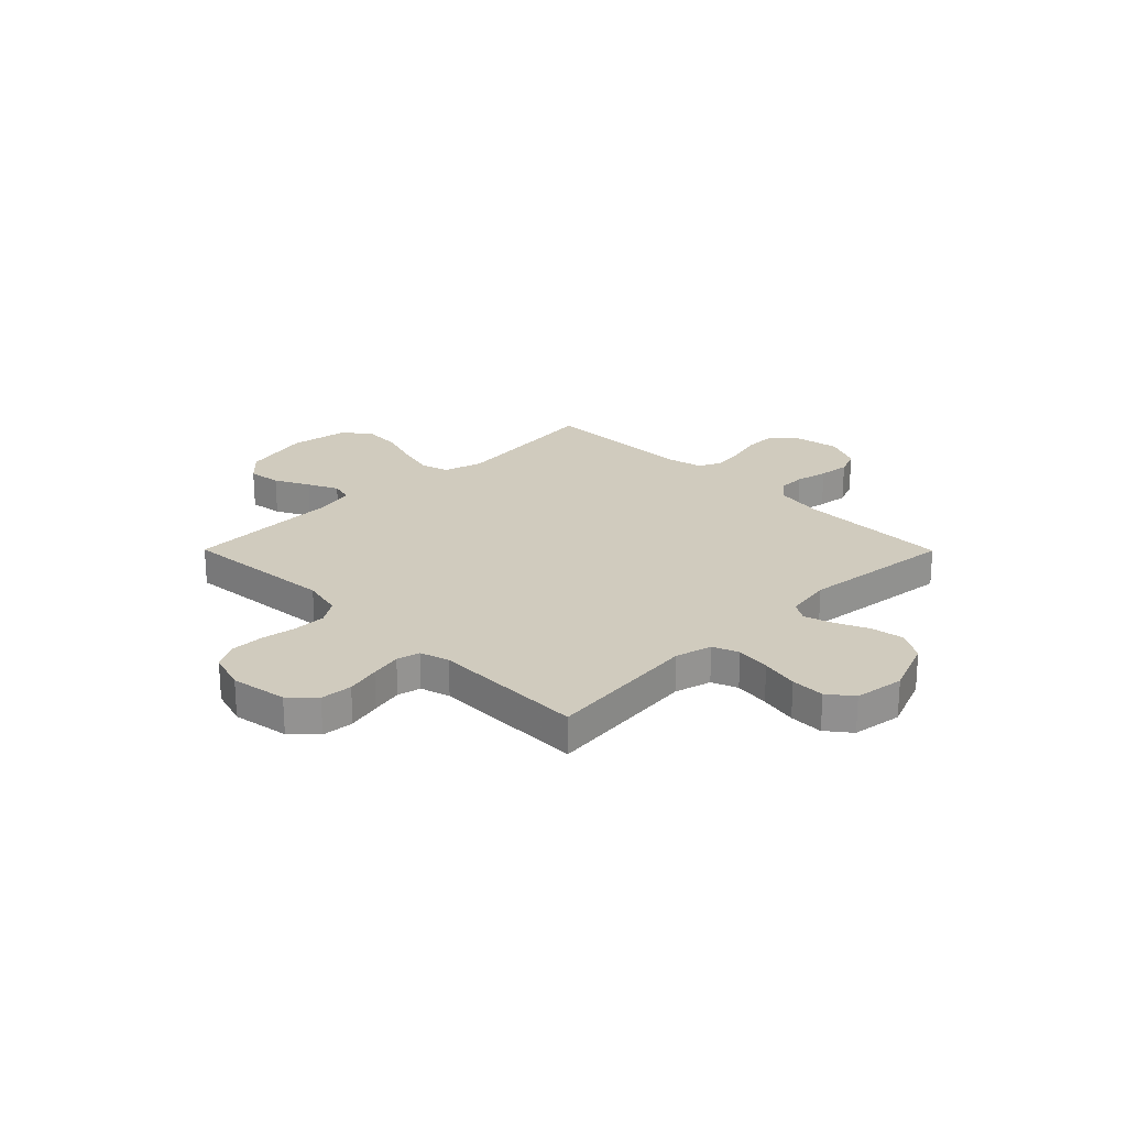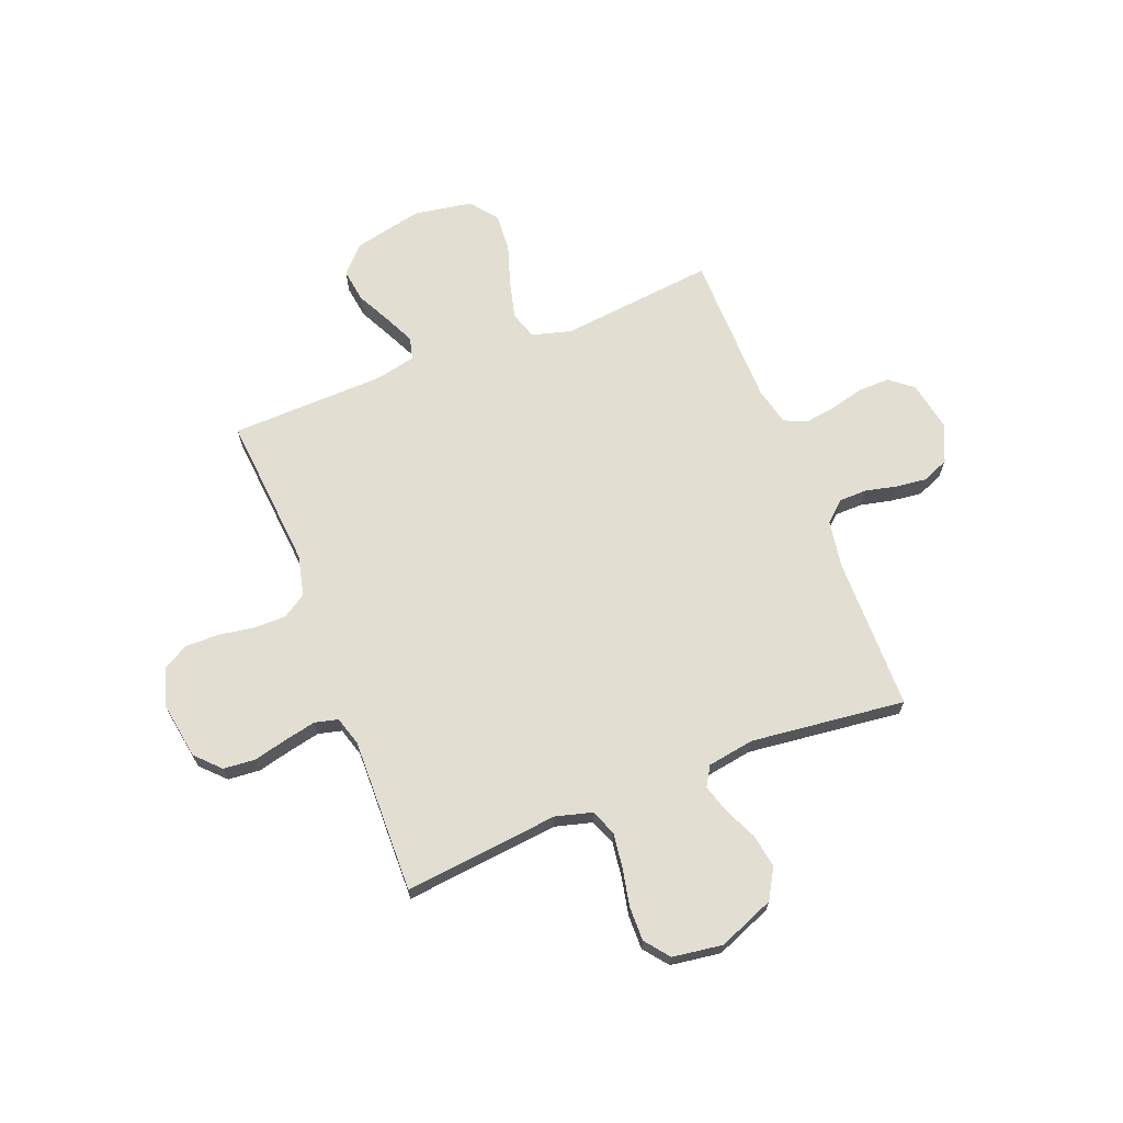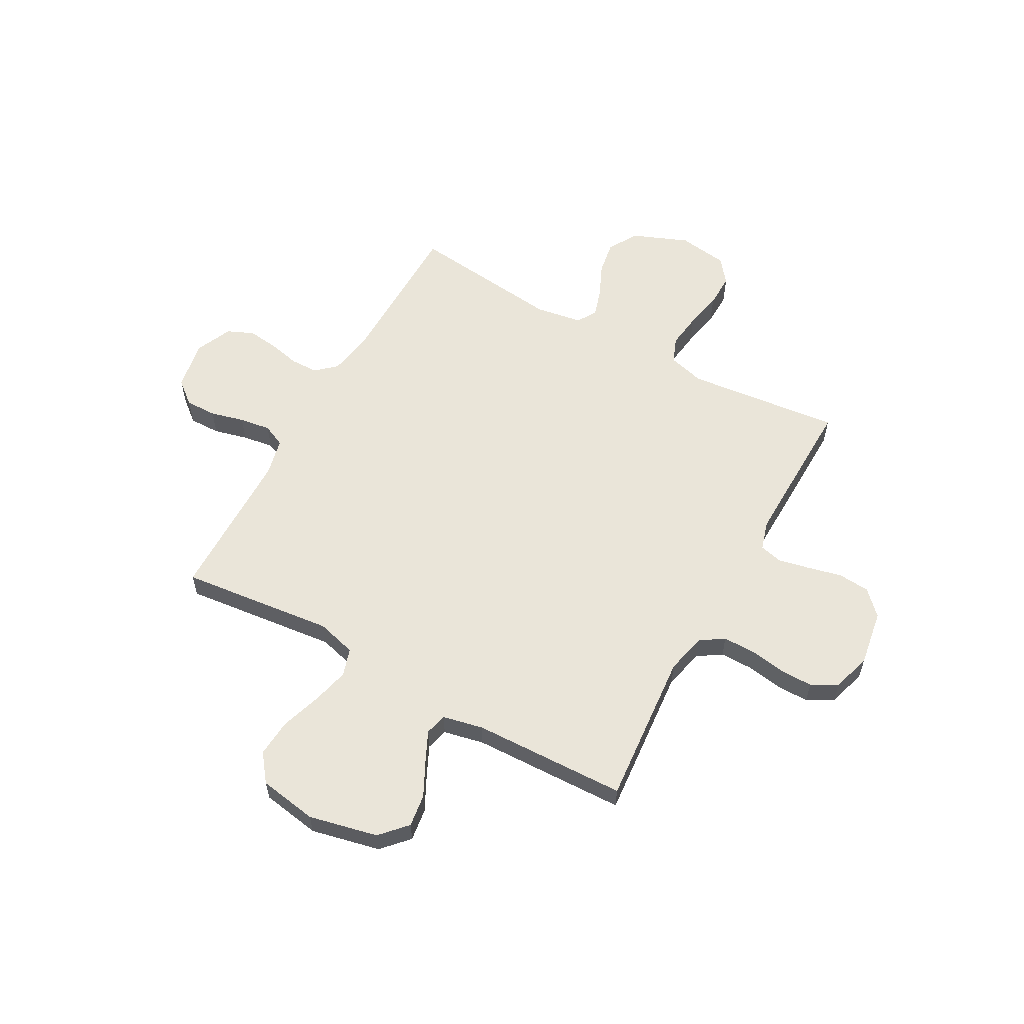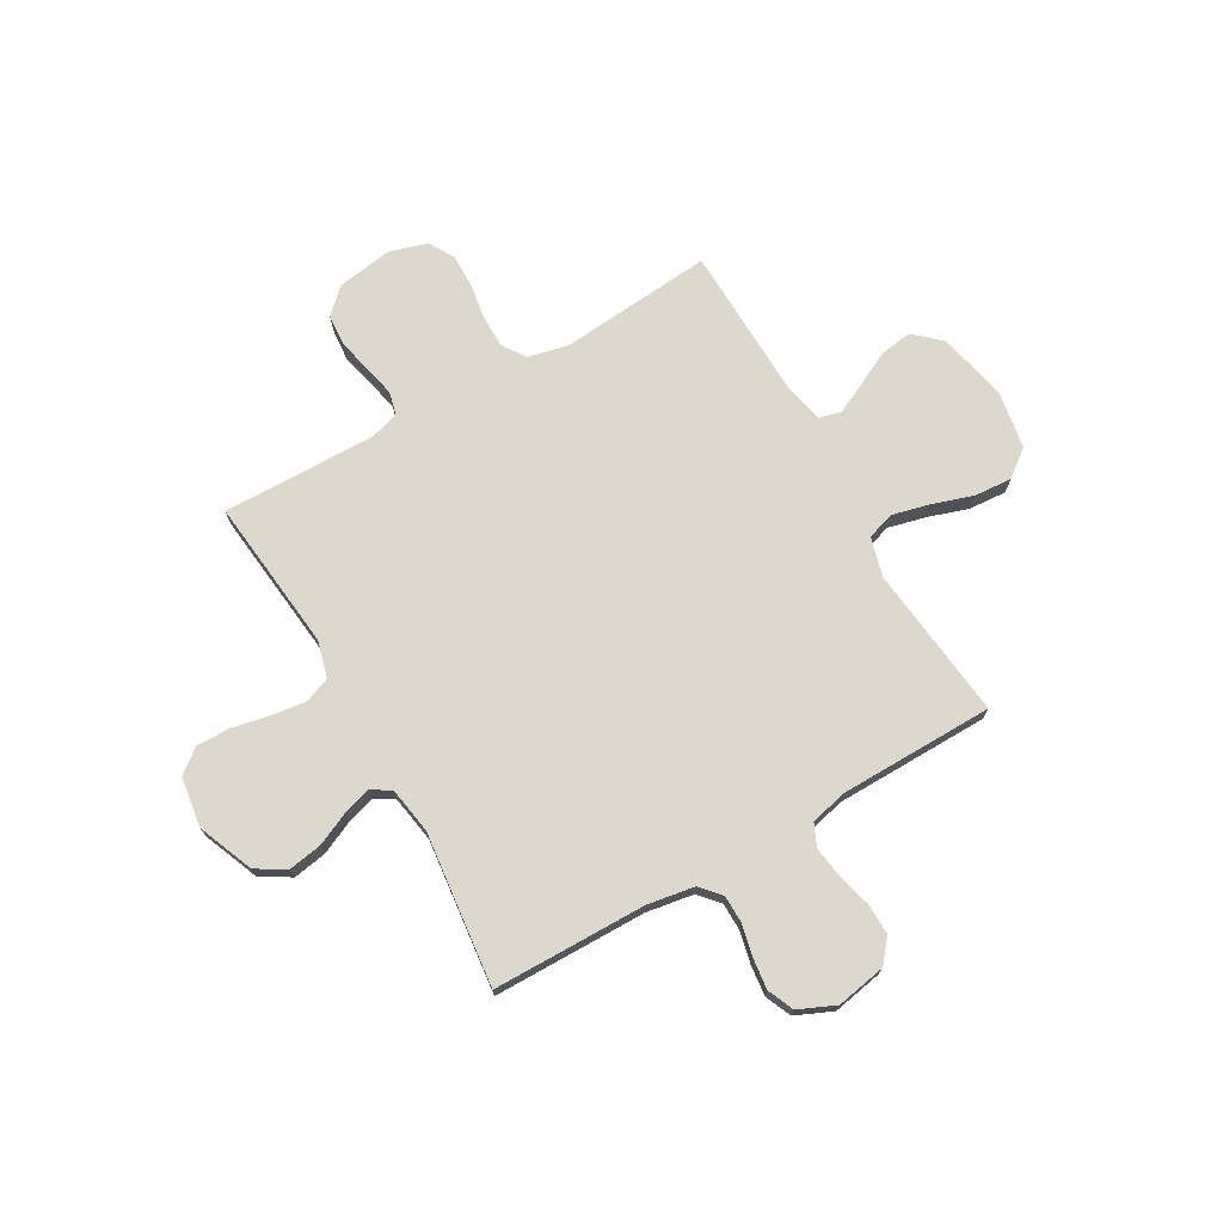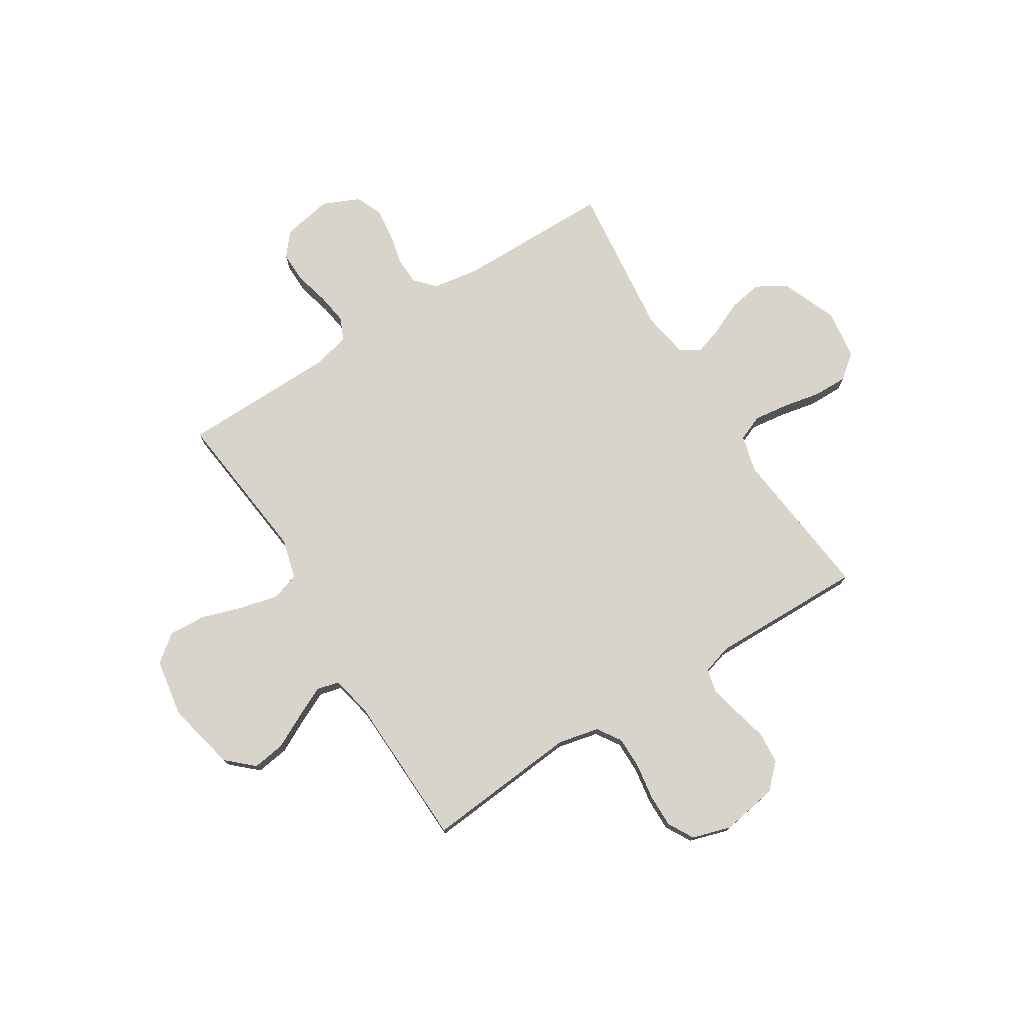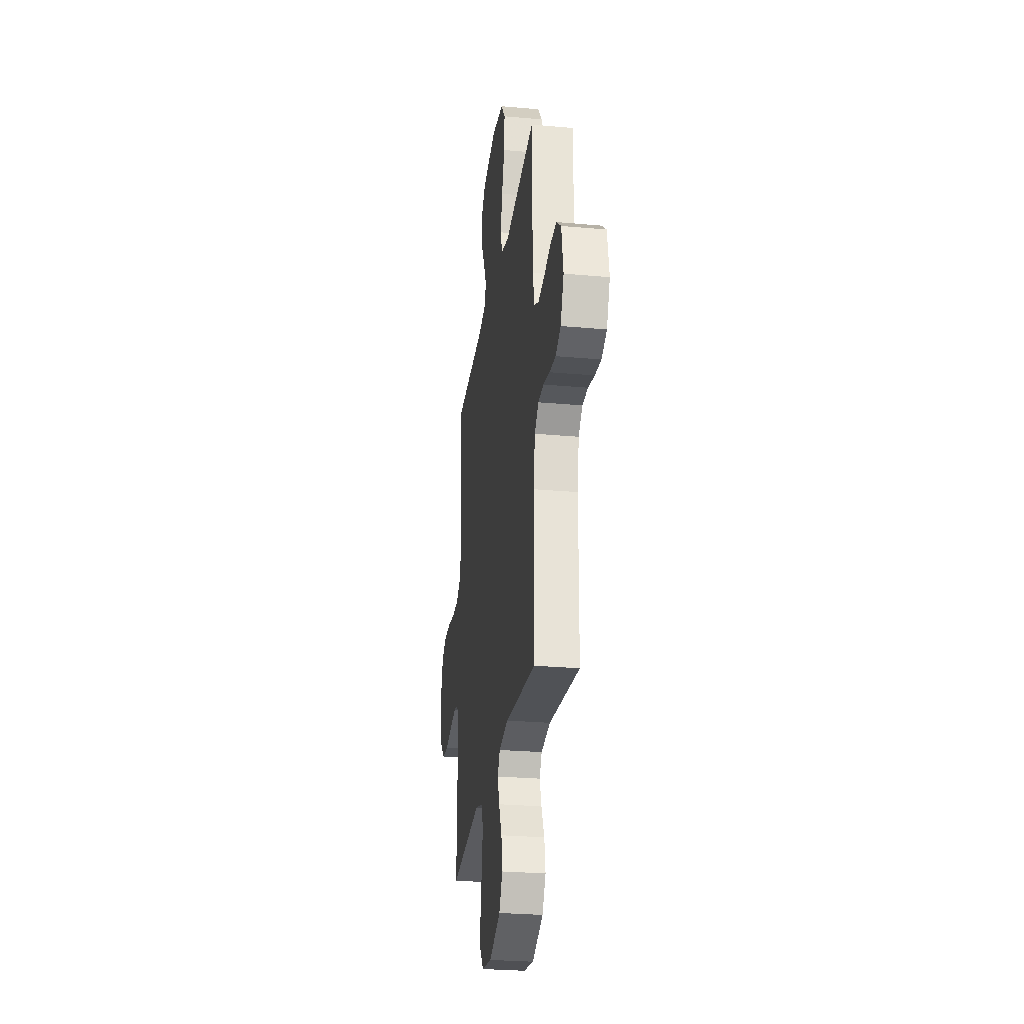
<metadata>
{"format":"obj","ext":"obj","renderer":"f3d","projection":"perspective","resolution":1024,"background":"white","views":[{"elev":23.4,"azim":135.2,"up":"+Y"},{"elev":67.9,"azim":158.7,"up":"+Y"},{"elev":58.4,"azim":29.0,"up":"+Y"},{"elev":72.4,"azim":-119.8,"up":"+Y"},{"elev":75.7,"azim":57.8,"up":"+Y"},{"elev":-27.3,"azim":-97.9,"up":"+Z"}]}
</metadata>
<code>
v -0.5 0.07 0.5
v -0.2 0.07 0.467
v -0.123 0.07 0.488
v -0.106 0.07 0.542
v -0.124 0.07 0.615
v -0.15 0.07 0.695
v -0.155 0.07 0.768
v -0.114 0.07 0.821
v 0 0.07 0.84
v 0.134 0.07 0.81
v 0.181 0.07 0.759
v 0.172 0.07 0.695
v 0.138 0.07 0.628
v 0.11 0.07 0.569
v 0.121 0.07 0.526
v 0.2 0.07 0.509
v 0.5 0.07 0.5
v 0.474 0.07 0.2
v 0.492 0.07 0.121
v 0.538 0.07 0.091
v 0.601 0.07 0.091
v 0.67 0.07 0.102
v 0.735 0.07 0.103
v 0.785 0.07 0.075
v 0.808 0.07 0
v 0.79 0.07 -0.11
v 0.745 0.07 -0.156
v 0.683 0.07 -0.161
v 0.617 0.07 -0.145
v 0.556 0.07 -0.132
v 0.511 0.07 -0.143
v 0.494 0.07 -0.2
v 0.5 0.07 -0.5
v 0.2 0.07 -0.468
v 0.129 0.07 -0.487
v 0.109 0.07 -0.537
v 0.118 0.07 -0.605
v 0.133 0.07 -0.678
v 0.134 0.07 -0.744
v 0.097 0.07 -0.791
v 0 0.07 -0.805
v -0.109 0.07 -0.761
v -0.143 0.07 -0.703
v -0.132 0.07 -0.638
v -0.103 0.07 -0.574
v -0.086 0.07 -0.519
v -0.109 0.07 -0.481
v -0.2 0.07 -0.466
v -0.5 0.07 -0.5
v -0.503 0.07 -0.2
v -0.518 0.07 -0.109
v -0.557 0.07 -0.074
v -0.611 0.07 -0.073
v -0.673 0.07 -0.087
v -0.733 0.07 -0.094
v -0.784 0.07 -0.072
v -0.816 0.07 0
v -0.798 0.07 0.097
v -0.753 0.07 0.134
v -0.692 0.07 0.133
v -0.626 0.07 0.116
v -0.565 0.07 0.107
v -0.521 0.07 0.127
v -0.504 0.07 0.2
v -0.5 0 0.5
v -0.2 0 0.467
v -0.123 0 0.488
v -0.106 0 0.542
v -0.124 0 0.615
v -0.15 0 0.695
v -0.155 0 0.768
v -0.114 0 0.821
v 0 0 0.84
v 0.134 0 0.81
v 0.181 0 0.759
v 0.172 0 0.695
v 0.138 0 0.628
v 0.11 0 0.569
v 0.121 0 0.526
v 0.2 0 0.509
v 0.5 0 0.5
v 0.474 0 0.2
v 0.492 0 0.121
v 0.538 0 0.091
v 0.601 0 0.091
v 0.67 0 0.102
v 0.735 0 0.103
v 0.785 0 0.075
v 0.808 0 0
v 0.79 0 -0.11
v 0.745 0 -0.156
v 0.683 0 -0.161
v 0.617 0 -0.145
v 0.556 0 -0.132
v 0.511 0 -0.143
v 0.494 0 -0.2
v 0.5 0 -0.5
v 0.2 0 -0.468
v 0.129 0 -0.487
v 0.109 0 -0.537
v 0.118 0 -0.605
v 0.133 0 -0.678
v 0.134 0 -0.744
v 0.097 0 -0.791
v 0 0 -0.805
v -0.109 0 -0.761
v -0.143 0 -0.703
v -0.132 0 -0.638
v -0.103 0 -0.574
v -0.086 0 -0.519
v -0.109 0 -0.481
v -0.2 0 -0.466
v -0.5 0 -0.5
v -0.503 0 -0.2
v -0.518 0 -0.109
v -0.557 0 -0.074
v -0.611 0 -0.073
v -0.673 0 -0.087
v -0.733 0 -0.094
v -0.784 0 -0.072
v -0.816 0 0
v -0.798 0 0.097
v -0.753 0 0.134
v -0.692 0 0.133
v -0.626 0 0.116
v -0.565 0 0.107
v -0.521 0 0.127
v -0.504 0 0.2
f 59 60 61
f 58 59 61
f 57 58 61
f 56 57 61
f 55 56 61
f 54 55 61
f 53 54 61
f 52 53 61 62
f 51 52 62 63
f 48 49 50
f 51 63 64
f 50 51 64
f 48 50 64
f 47 48 64
f 43 44 45
f 42 43 45
f 41 42 45
f 40 41 45
f 39 40 45
f 38 39 45
f 37 38 45
f 36 37 45 46
f 64 1 2
f 47 64 2
f 46 47 2
f 36 46 2
f 35 36 2
f 27 28 29
f 26 27 29
f 25 26 29
f 24 25 29
f 23 24 29
f 22 23 29
f 21 22 29
f 20 21 29 30
f 19 20 30 31
f 16 17 18
f 19 31 32
f 18 19 32
f 16 18 32
f 15 16 32
f 11 12 13
f 10 11 13
f 9 10 13
f 8 9 13
f 7 8 13
f 6 7 13
f 5 6 13
f 4 5 13 14
f 3 4 14 15
f 3 15 32
f 2 3 32
f 35 2 32
f 34 35 32
f 32 33 34
f 125 124 123
f 125 123 122
f 125 122 121
f 125 121 120
f 125 120 119
f 125 119 118
f 125 118 117
f 126 125 117 116
f 127 126 116 115
f 114 113 112
f 128 127 115
f 128 115 114
f 128 114 112
f 128 112 111
f 109 108 107
f 109 107 106
f 109 106 105
f 109 105 104
f 109 104 103
f 109 103 102
f 109 102 101
f 110 109 101 100
f 66 65 128
f 66 128 111
f 66 111 110
f 66 110 100
f 66 100 99
f 93 92 91
f 93 91 90
f 93 90 89
f 93 89 88
f 93 88 87
f 93 87 86
f 93 86 85
f 94 93 85 84
f 95 94 84 83
f 82 81 80
f 96 95 83
f 96 83 82
f 96 82 80
f 96 80 79
f 77 76 75
f 77 75 74
f 77 74 73
f 77 73 72
f 77 72 71
f 77 71 70
f 77 70 69
f 78 77 69 68
f 79 78 68 67
f 96 79 67
f 96 67 66
f 96 66 99
f 96 99 98
f 98 97 96
f 1 65 66 2
f 2 66 67 3
f 3 67 68 4
f 4 68 69 5
f 5 69 70 6
f 6 70 71 7
f 7 71 72 8
f 8 72 73 9
f 9 73 74 10
f 10 74 75 11
f 11 75 76 12
f 12 76 77 13
f 13 77 78 14
f 14 78 79 15
f 15 79 80 16
f 16 80 81 17
f 17 81 82 18
f 18 82 83 19
f 19 83 84 20
f 20 84 85 21
f 21 85 86 22
f 22 86 87 23
f 23 87 88 24
f 24 88 89 25
f 25 89 90 26
f 26 90 91 27
f 27 91 92 28
f 28 92 93 29
f 29 93 94 30
f 30 94 95 31
f 31 95 96 32
f 32 96 97 33
f 33 97 98 34
f 34 98 99 35
f 35 99 100 36
f 36 100 101 37
f 37 101 102 38
f 38 102 103 39
f 39 103 104 40
f 40 104 105 41
f 41 105 106 42
f 42 106 107 43
f 43 107 108 44
f 44 108 109 45
f 45 109 110 46
f 46 110 111 47
f 47 111 112 48
f 48 112 113 49
f 49 113 114 50
f 50 114 115 51
f 51 115 116 52
f 52 116 117 53
f 53 117 118 54
f 54 118 119 55
f 55 119 120 56
f 56 120 121 57
f 57 121 122 58
f 58 122 123 59
f 59 123 124 60
f 60 124 125 61
f 61 125 126 62
f 62 126 127 63
f 63 127 128 64
f 64 128 65 1

</code>
